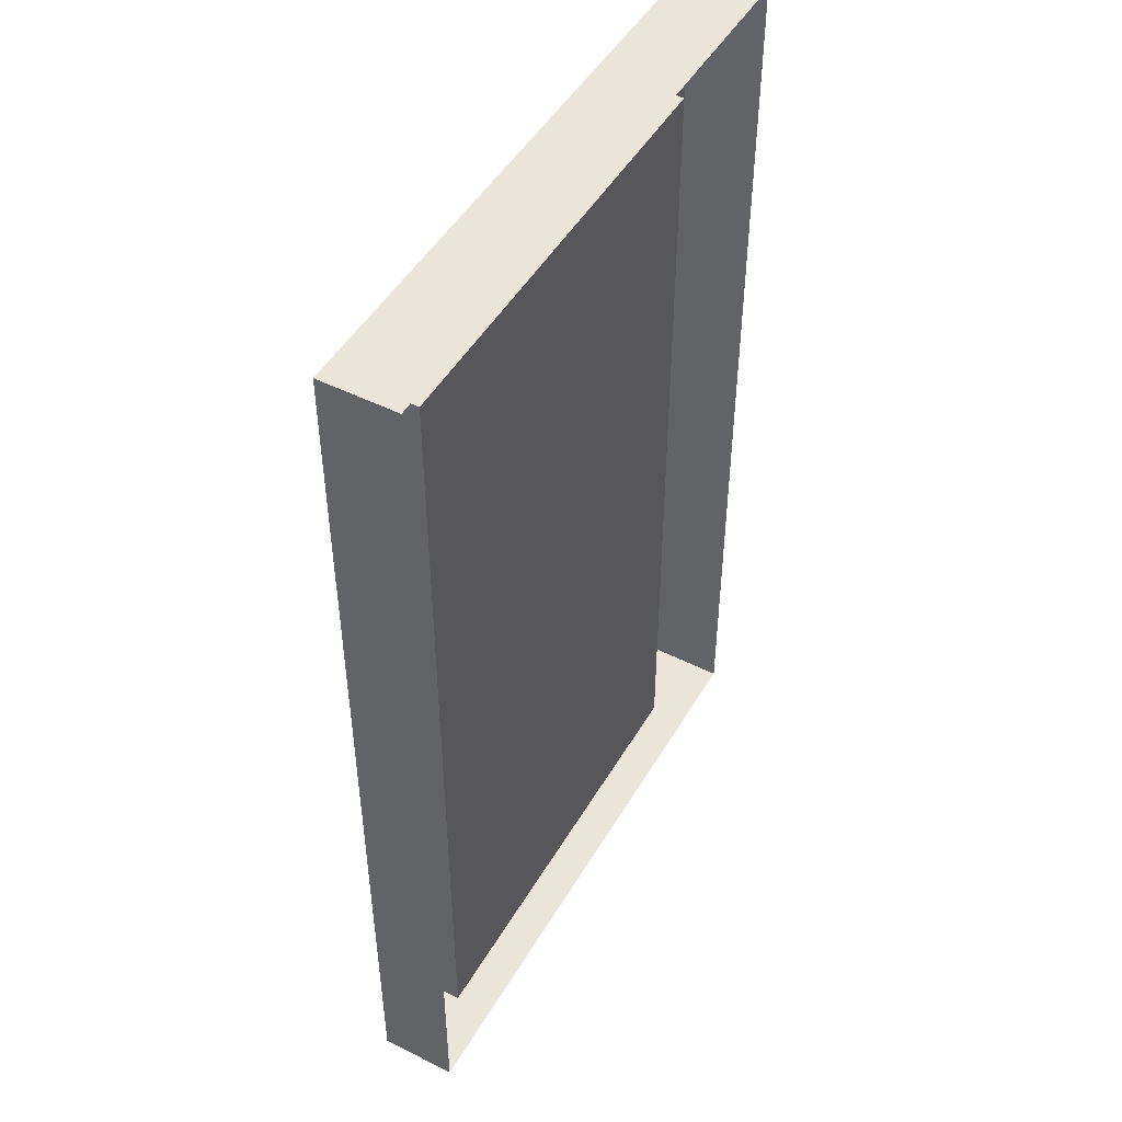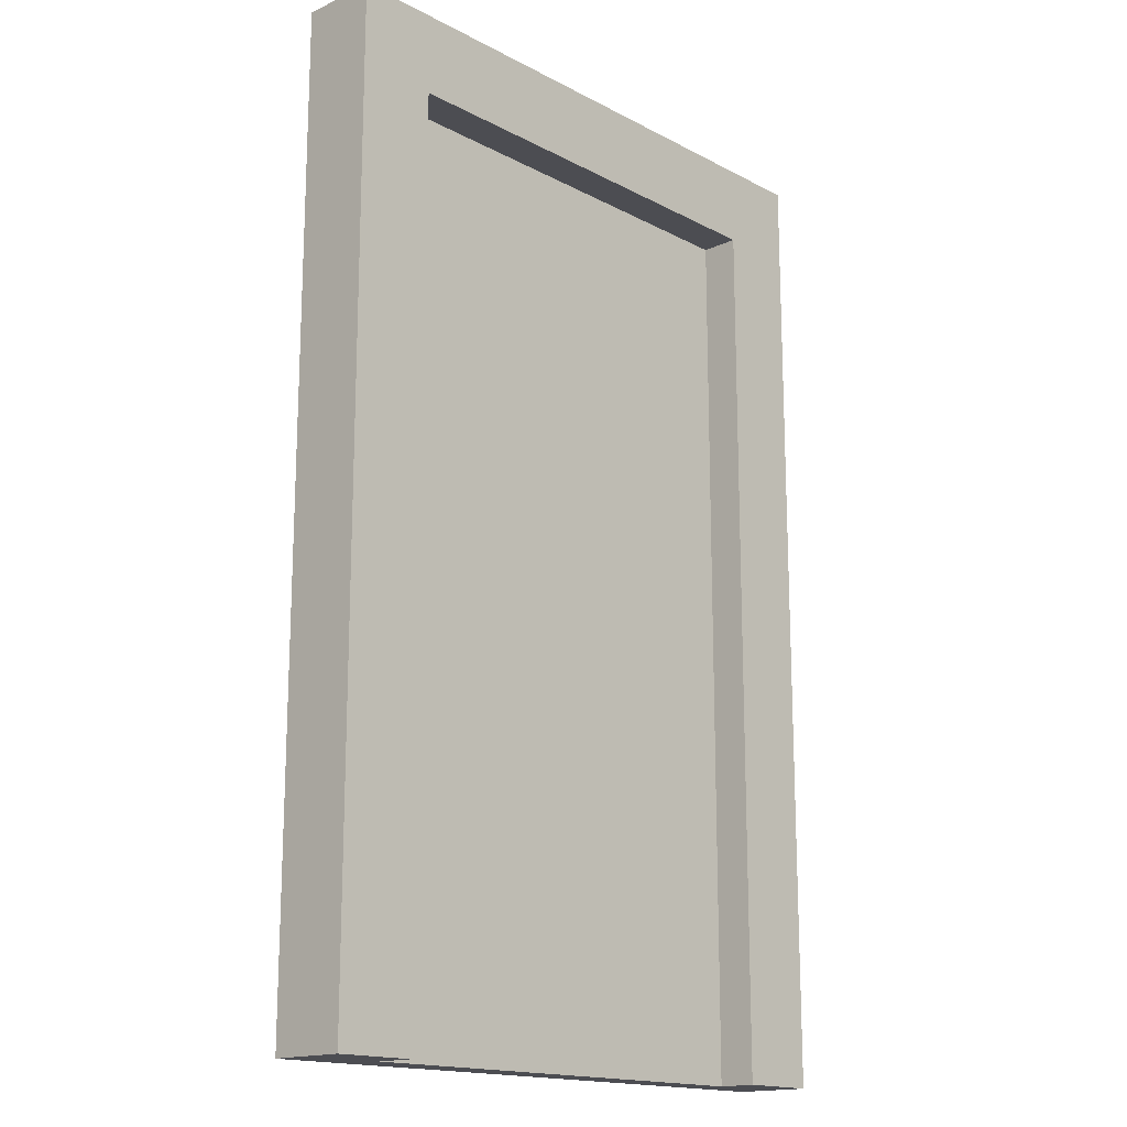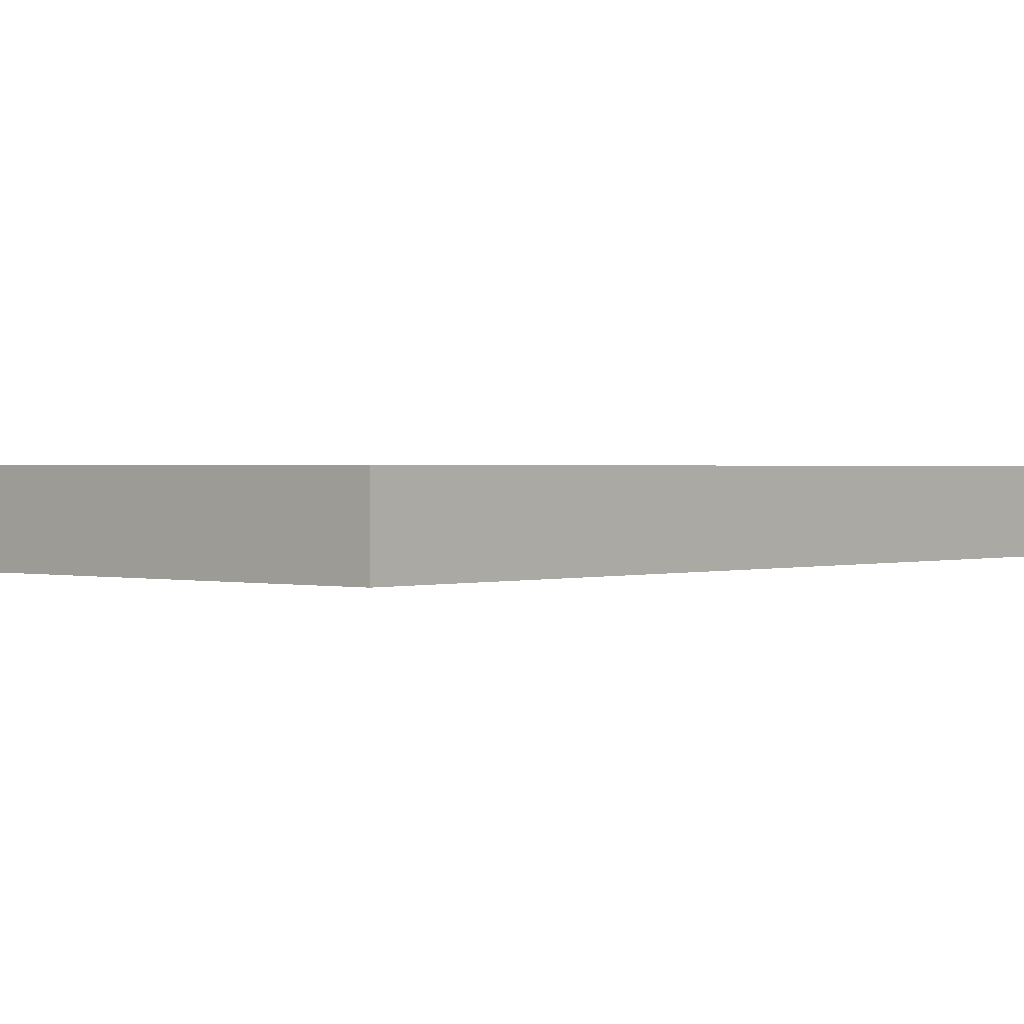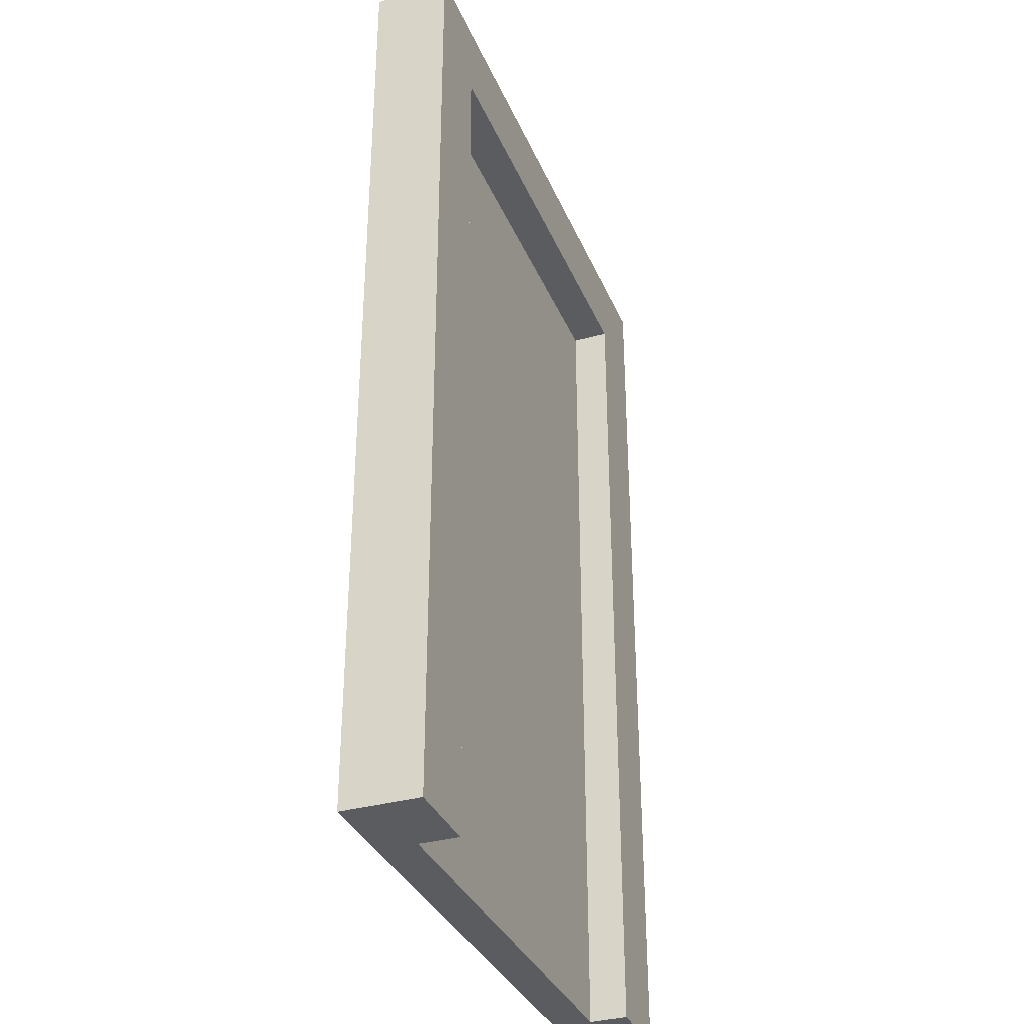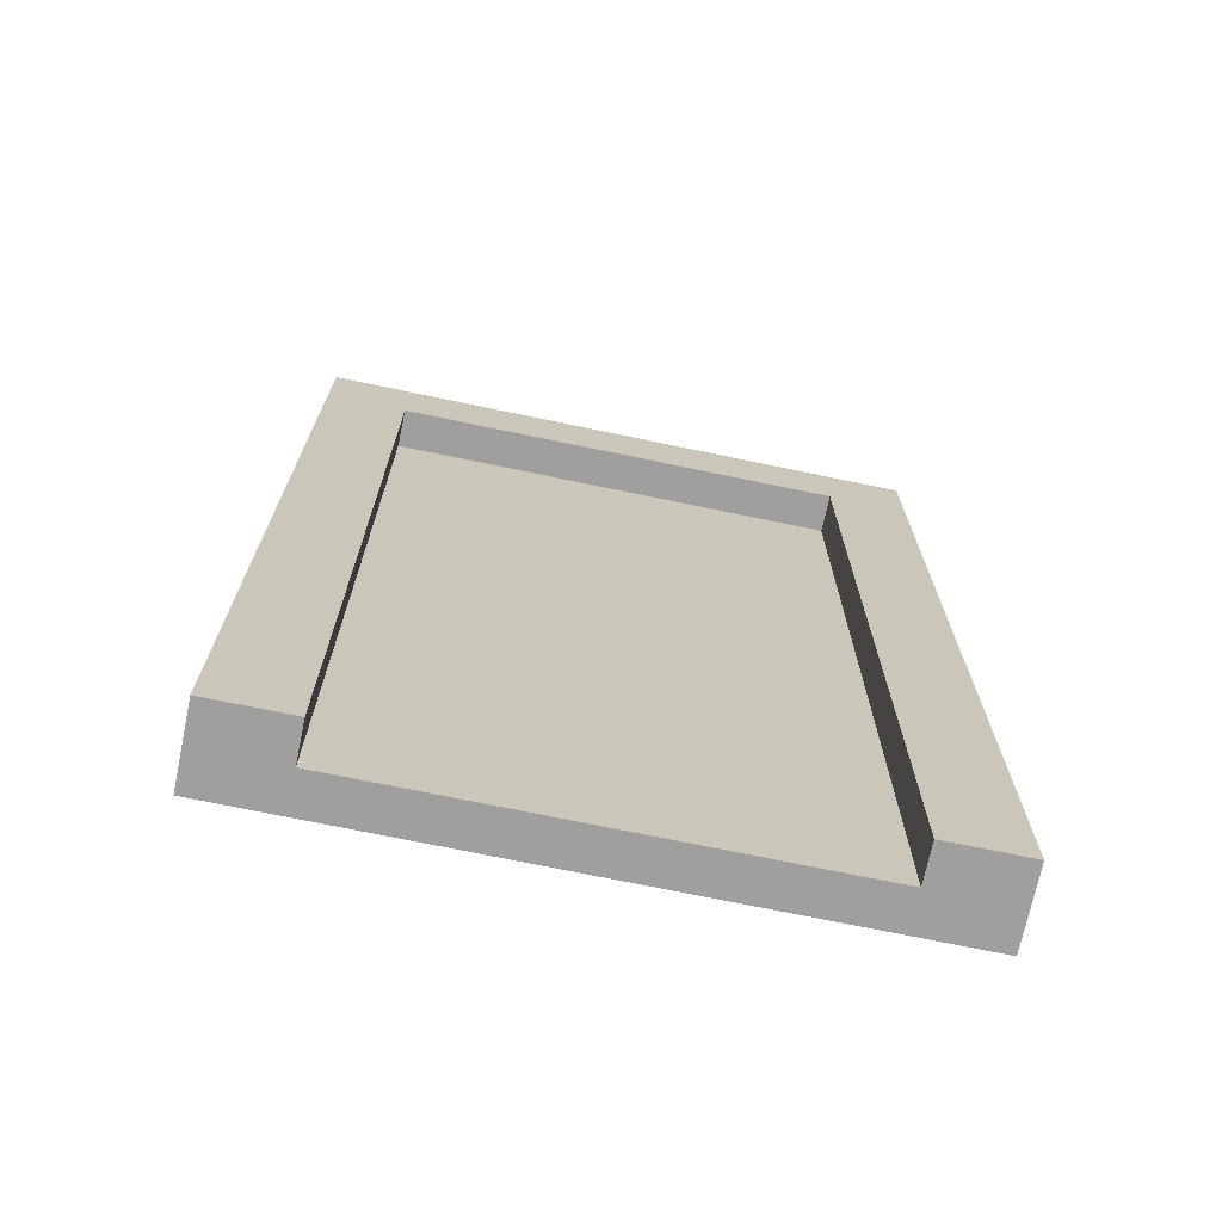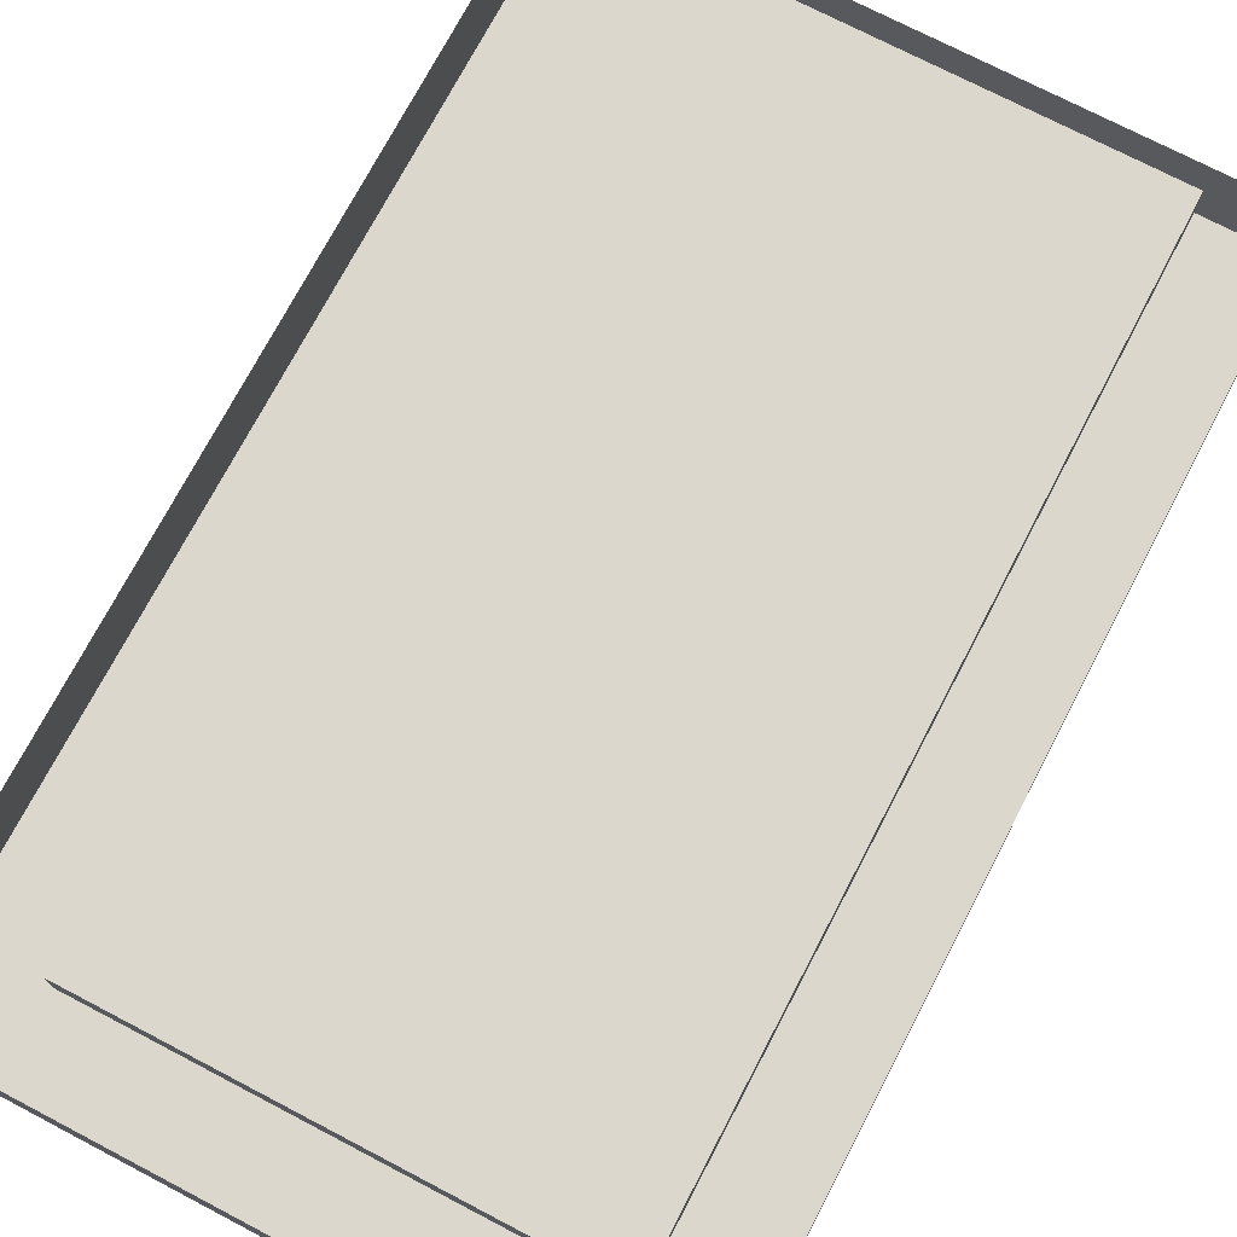
<metadata>
{"format":"obj","ext":"obj","renderer":"f3d","projection":"perspective","resolution":1024,"background":"white","views":[{"elev":48.4,"azim":-60.7,"up":"+Y"},{"elev":-16.4,"azim":133.1,"up":"+Y"},{"elev":0.9,"azim":-138.7,"up":"+Z"},{"elev":-34.1,"azim":110.7,"up":"+Y"},{"elev":-71.5,"azim":168.2,"up":"+Y"},{"elev":73.2,"azim":-152.4,"up":"+Z"}]}
</metadata>
<code>
g door_typeA
v -0.1466 0 0
v 0.1466 0 0
v -0.1466 0.5755 0
v 0.1466 0.5755 0
v -0.1466 0.5755 -0.025
v -0.1466 0 -0.025
v 0.1466 0 -0.025
v 0.1466 0.5755 -0.025
v -0.1989 0 -0.025
v -0.1989 0.6278 -0.025
v 0.1989 0.6278 -0.025
v 0.1989 0 -0.025
v 0.1989 0.6278 0.025
v 0.1989 0 0.025
v -0.1989 0 0.025
v -0.1989 0.6278 0.025
f 3 2 1
f 2 3 4
f 3 6 5
f 6 3 1
f 2 8 7
f 8 2 4
f 3 8 4
f 8 3 5
f 10 6 9
f 6 10 5
f 5 10 8
f 11 8 10
f 12 8 11
f 8 12 7
f 13 12 11
f 12 13 14
f 14 2 12
f 2 14 15
f 2 15 1
f 1 15 6
f 6 15 9
f 7 12 2
f 10 13 11
f 13 10 16
f 15 10 9
f 10 15 16

</code>
